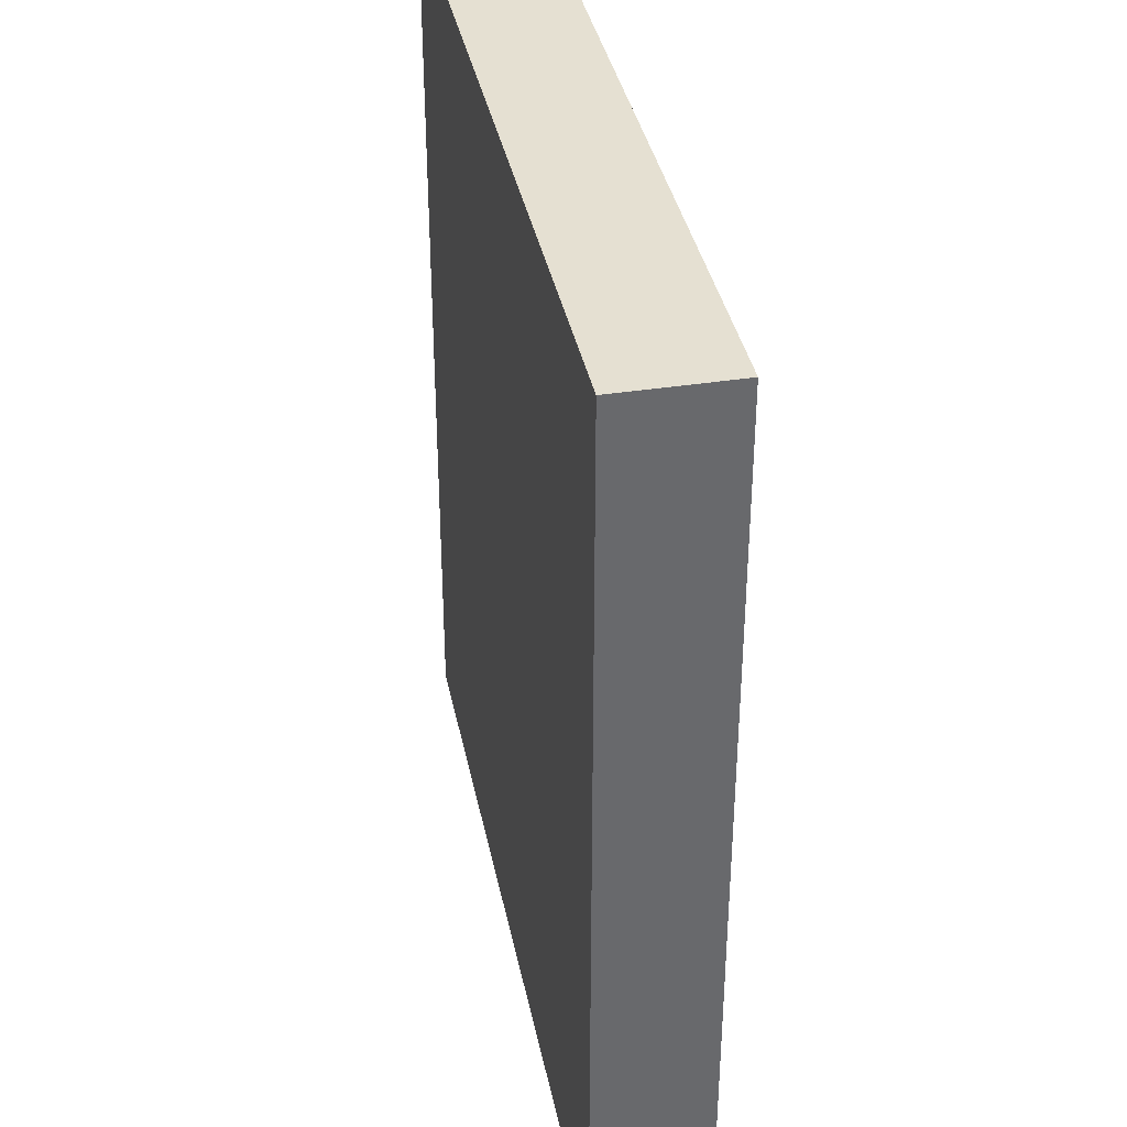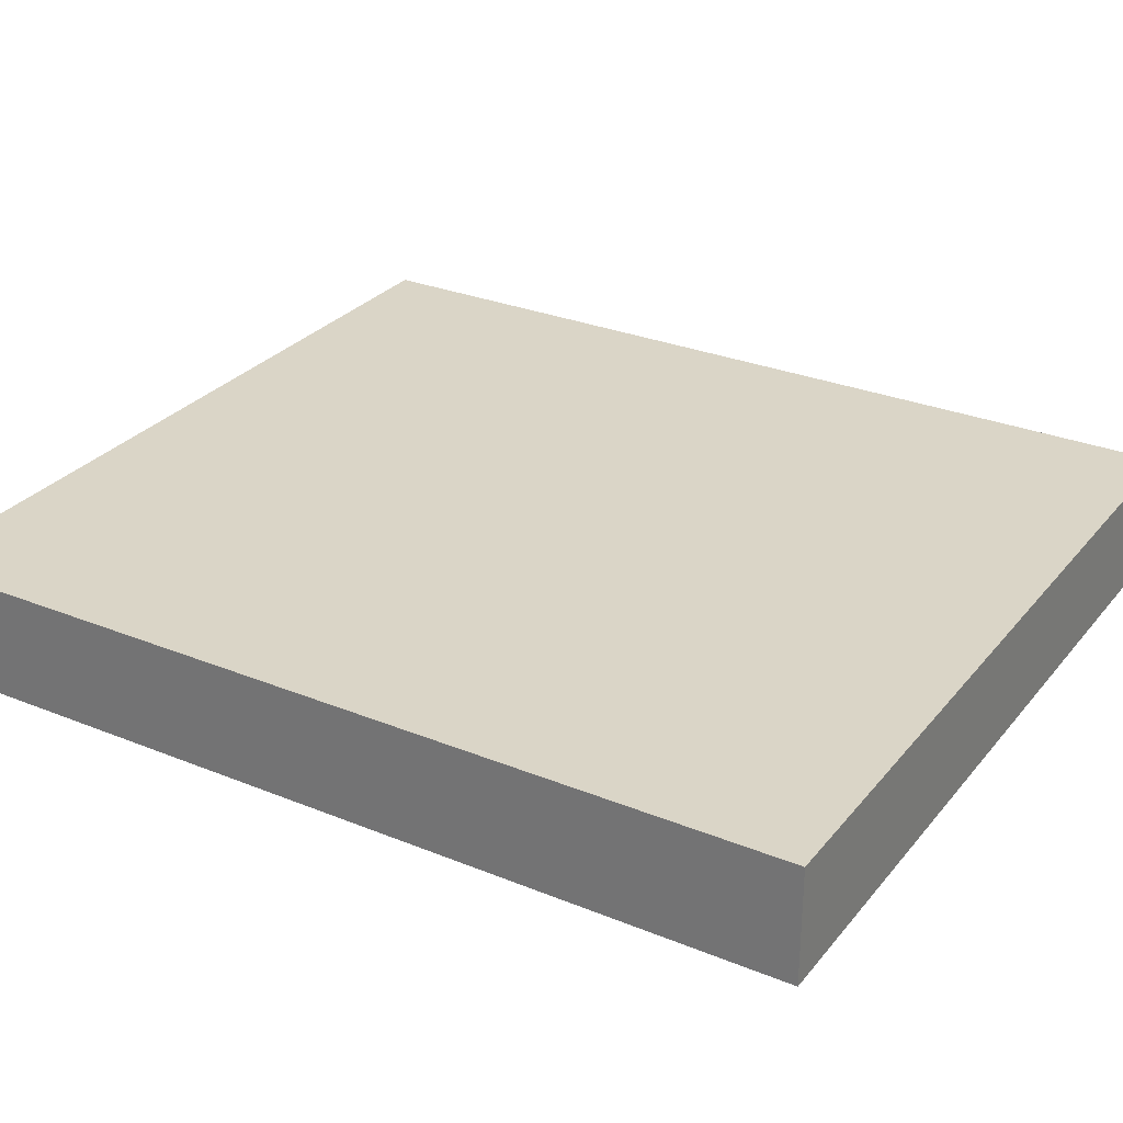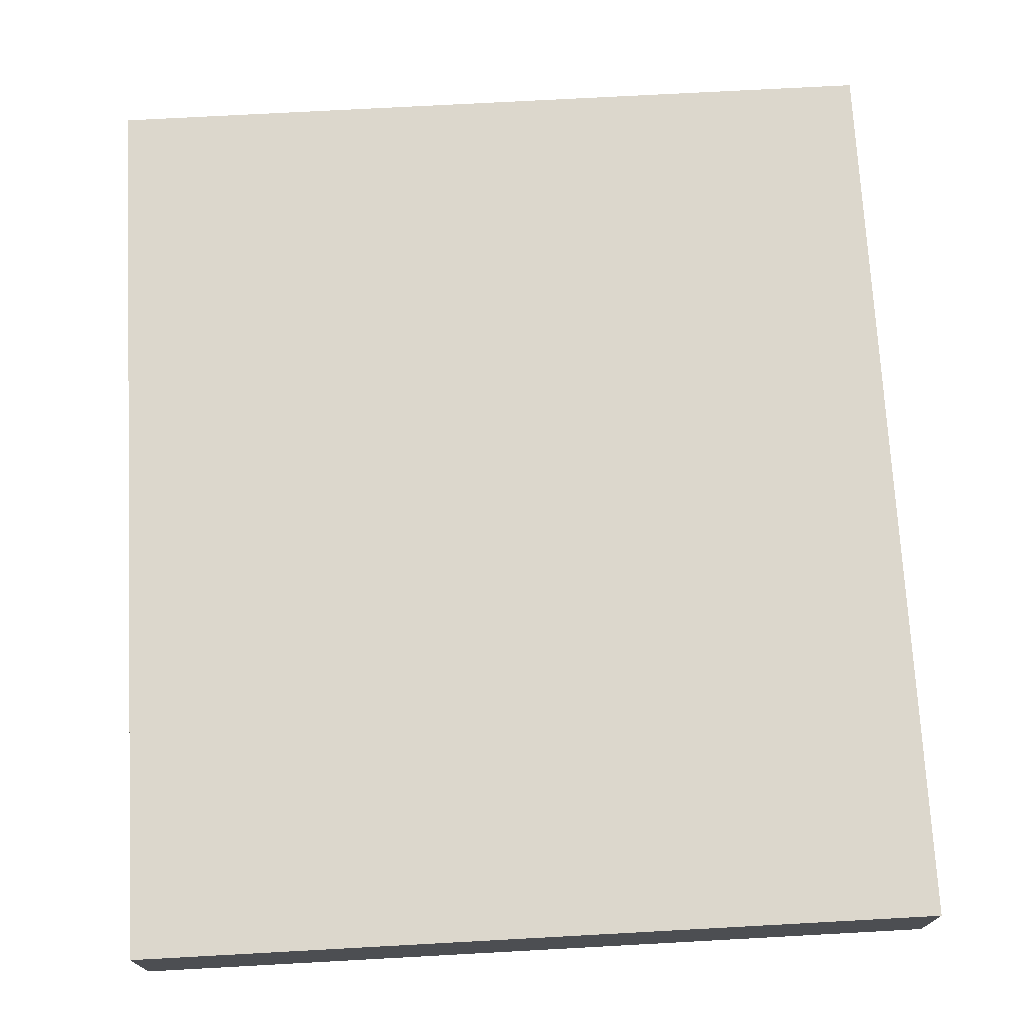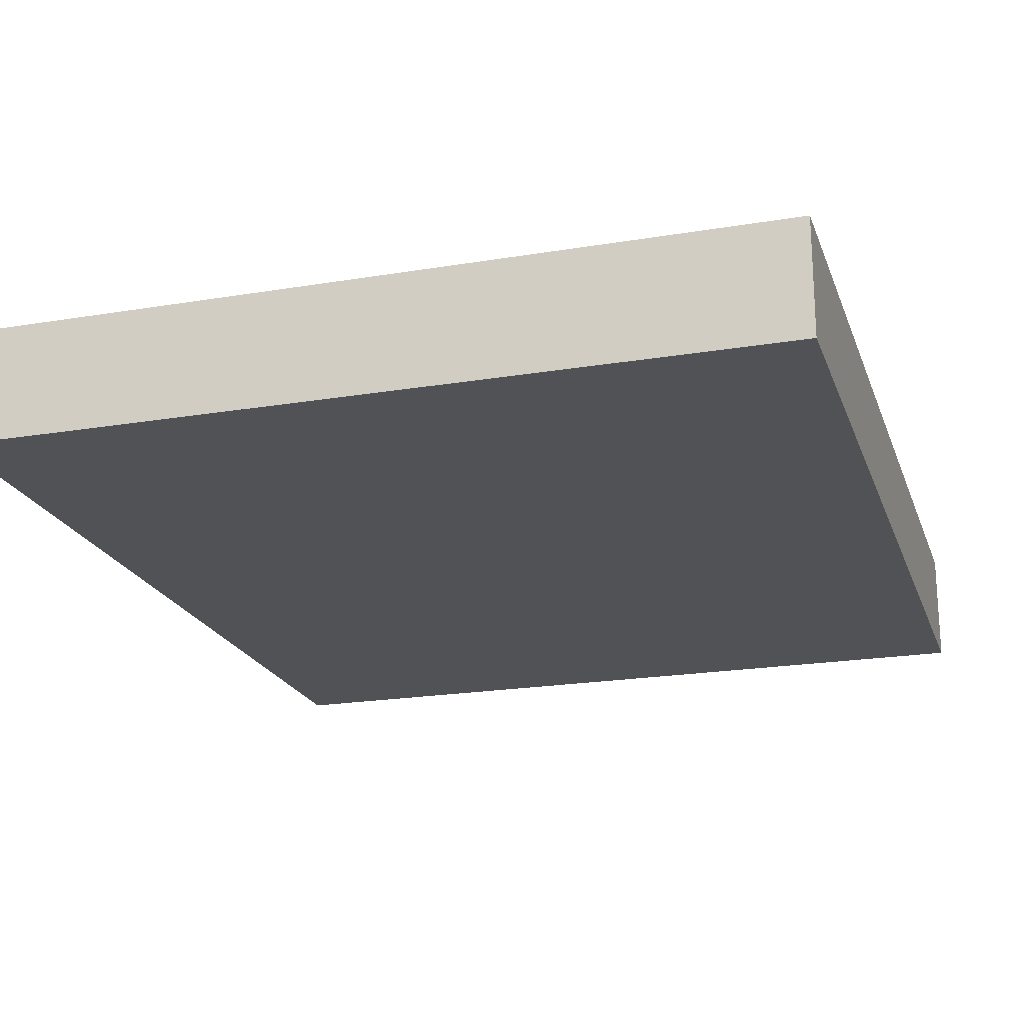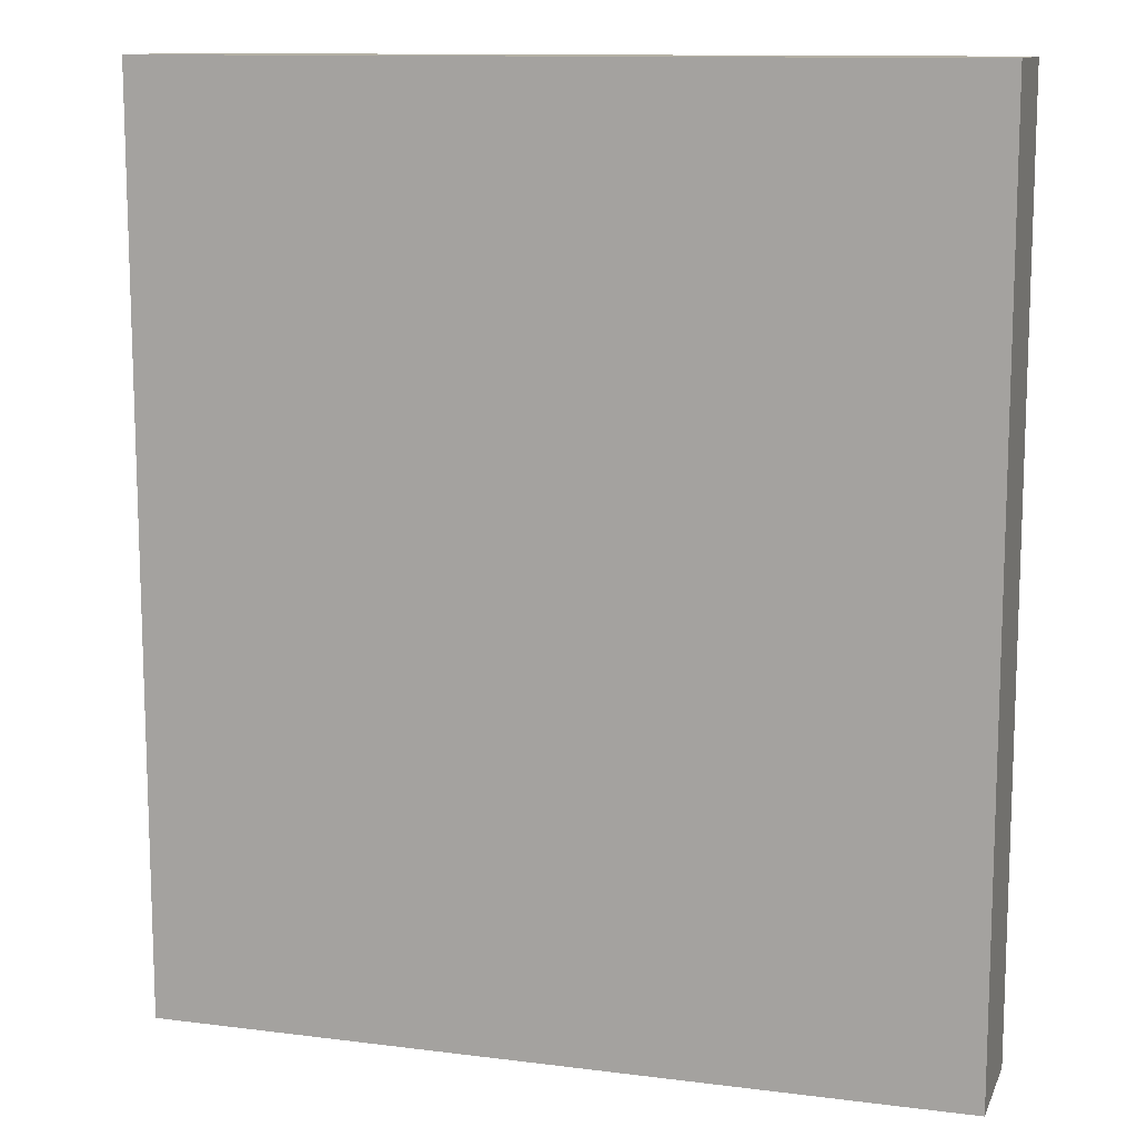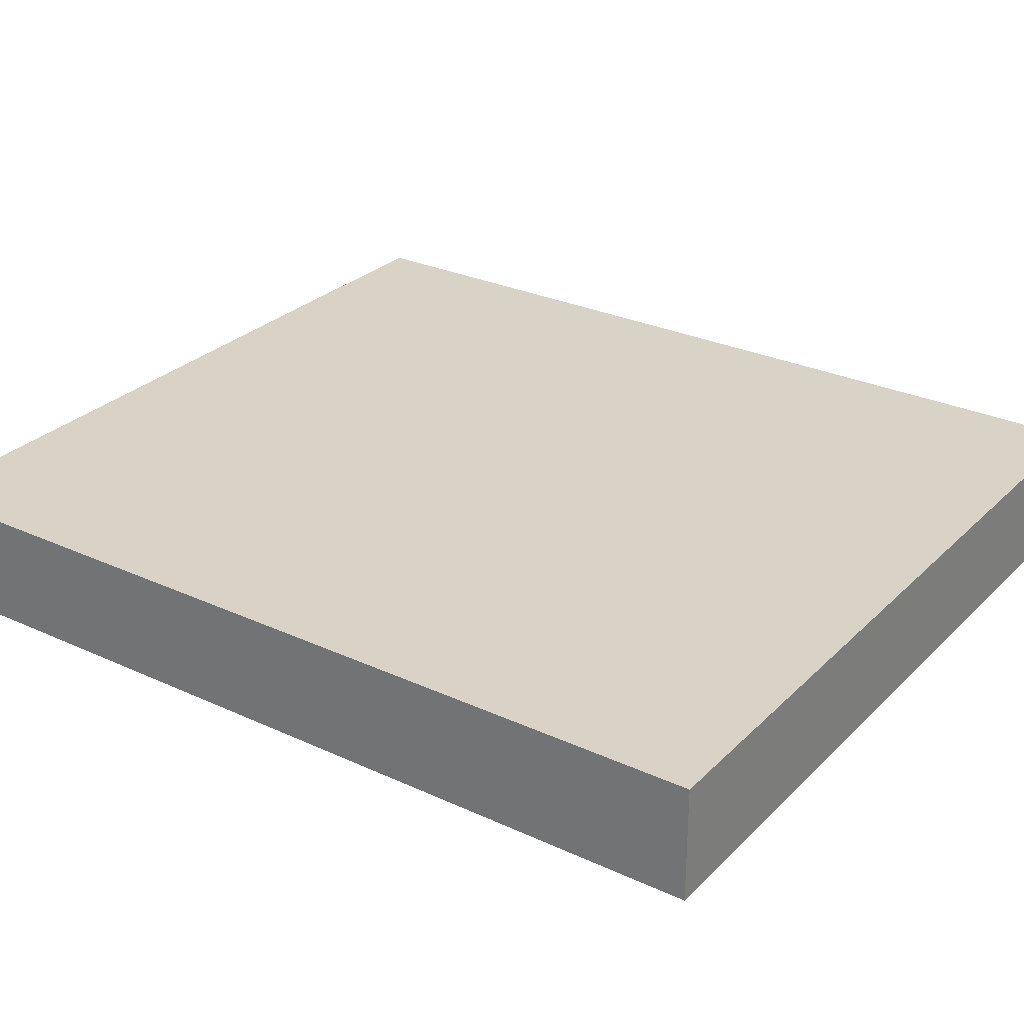
<metadata>
{"format":"obj","ext":"obj","renderer":"f3d","projection":"perspective","resolution":1024,"background":"white","views":[{"elev":37.7,"azim":78.7,"up":"+Z"},{"elev":29.0,"azim":121.2,"up":"+Y"},{"elev":72.8,"azim":-3.1,"up":"+Y"},{"elev":-20.9,"azim":16.7,"up":"+Y"},{"elev":11.9,"azim":-163.2,"up":"+Z"},{"elev":28.2,"azim":124.9,"up":"+Y"}]}
</metadata>
<code>
o loading_area_Cube.010
v -1 -1 1
v -1 1 1
v 1 -1 1
v 1 1 1
v 1 -1 -1
v 1 1 -1
v 1 -1 -3
v 1 1 -3
v 1 -1 -5
v 1 1 -5
v 1 -1 -7
v 1 1 -7
v 1 -1 -9
v 1 1 -9
v 1 -1 -11
v 1 1 -11
v 1 -1 -13
v 1 1 -13
v -1 1 -15
v -1 -1 -15
v 1 -1 -15
v 1 1 -15
v -3 -1 1
v -3 1 1
v -3 1 -15
v -3 -1 -15
v -5 -1 1
v -5 1 1
v -5 1 -15
v -5 -1 -15
v -7 -1 1
v -7 1 1
v -7 1 -15
v -7 -1 -15
v -9 -1 1
v -9 1 1
v -9 1 -15
v -9 -1 -15
v -11 -1 1
v -11 1 1
v -11 1 -15
v -11 -1 -15
v -13 -1 -1
v -13 -1 1
v -13 1 1
v -13 1 -1
v -13 1 -3
v -13 -1 -3
v -13 1 -5
v -13 -1 -5
v -13 1 -7
v -13 -1 -7
v -13 1 -9
v -13 -1 -9
v -13 1 -11
v -13 -1 -11
v -13 1 -13
v -13 -1 -13
v -13 1 -15
v -13 -1 -15
f 3 4 2 24 28 32 36 40 45 44 39 35 31 27 23 1
f 1 23 27 31 35 39 44 43 48 50 52 54 56 58 60 42 38 34 30 26 20 21 17 15 13 11 9 7 5 3
f 44 45 46 47 49 51 53 55 57 59 60 58 56 54 52 50 48 43
f 19 22 21 20 26 30 34 38 42 60 59 41 37 33 29 25
f 5 7 9 11 13 15 17 21 22 18 16 14 12 10 8 6 4 3
f 2 4 6 8 10 12 14 16 18 22 19 25 29 33 37 41 59 57 55 53 51 49 47 46 45 40 36 32 28 24

</code>
